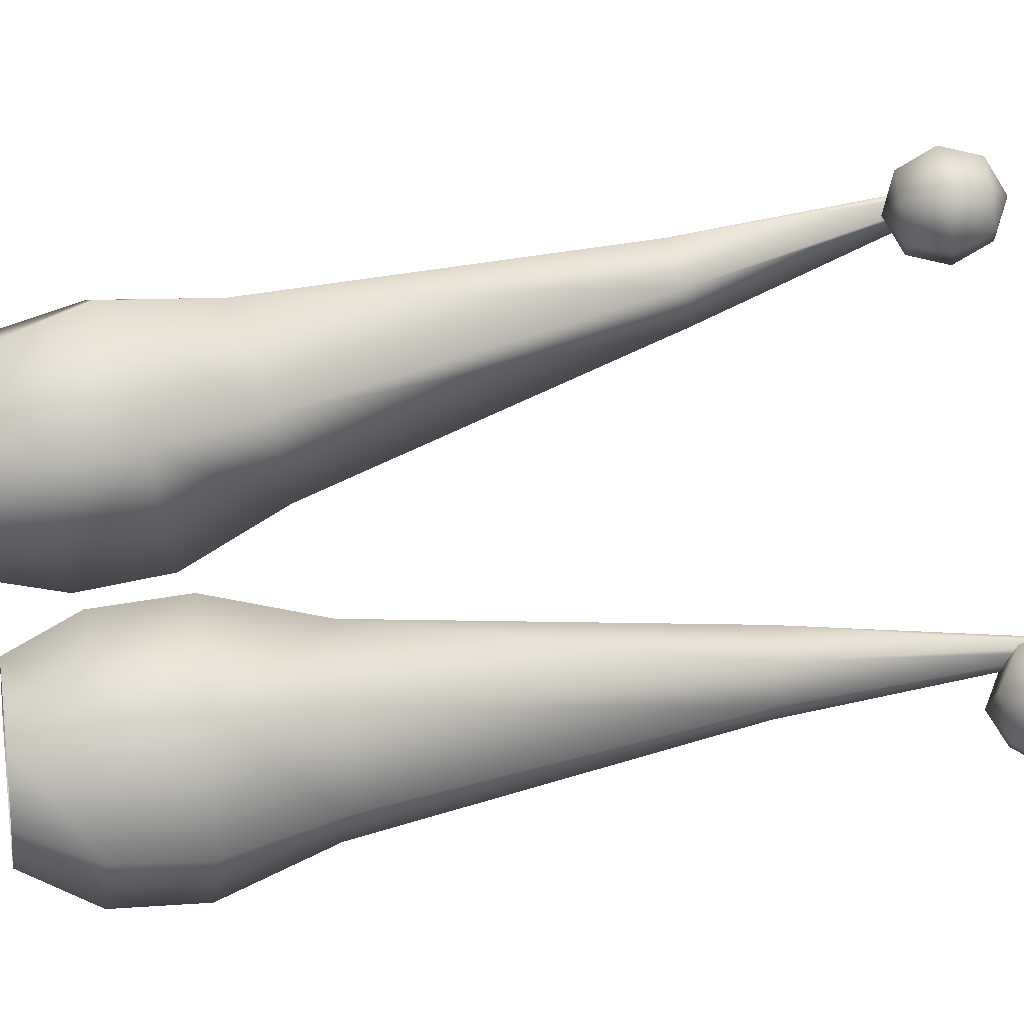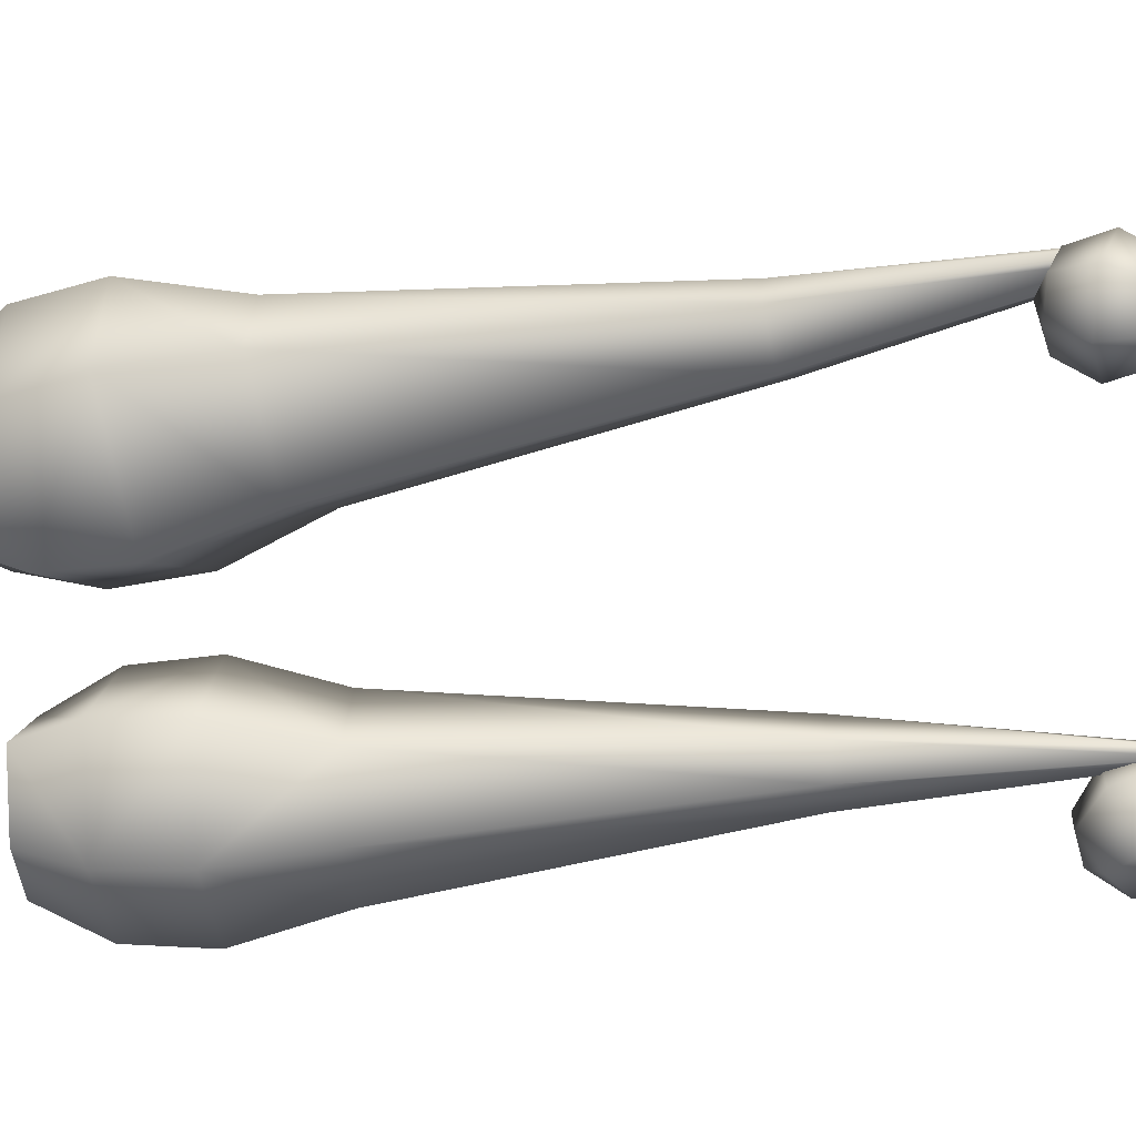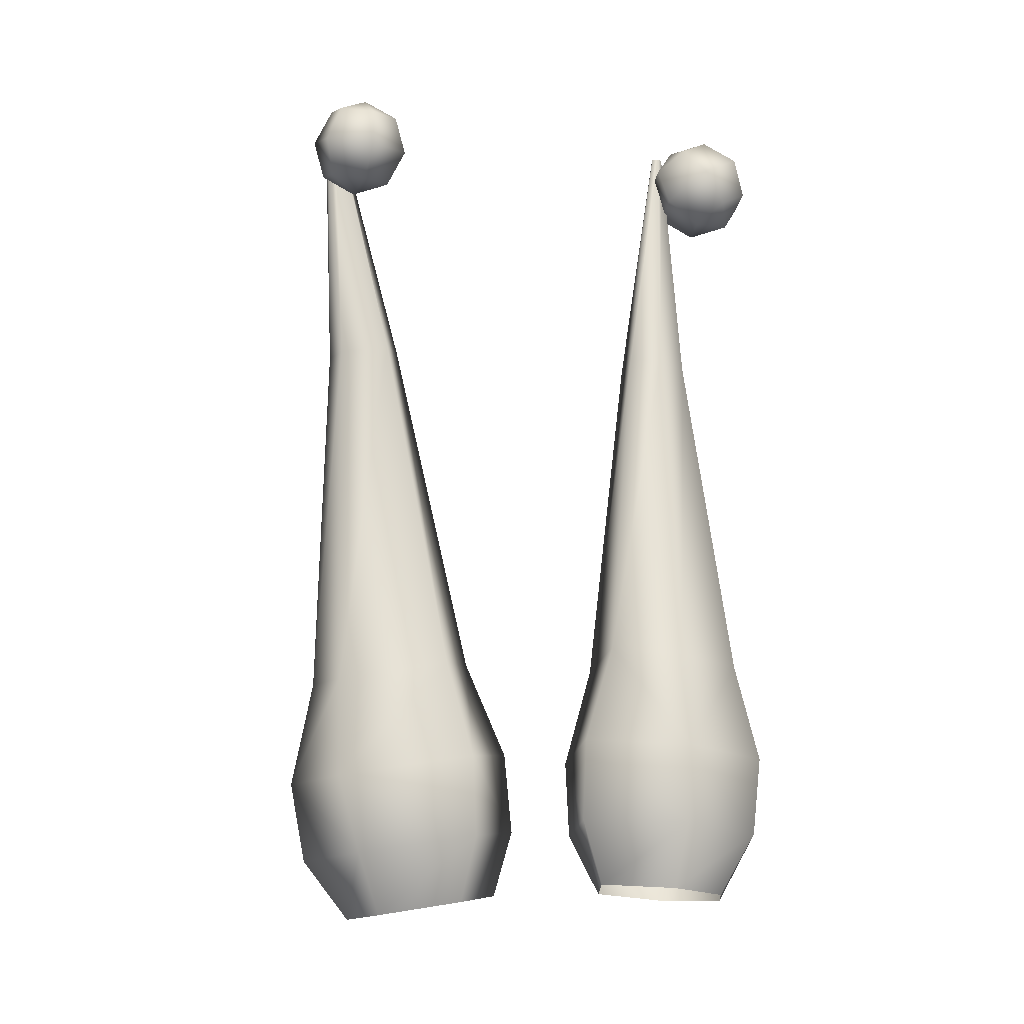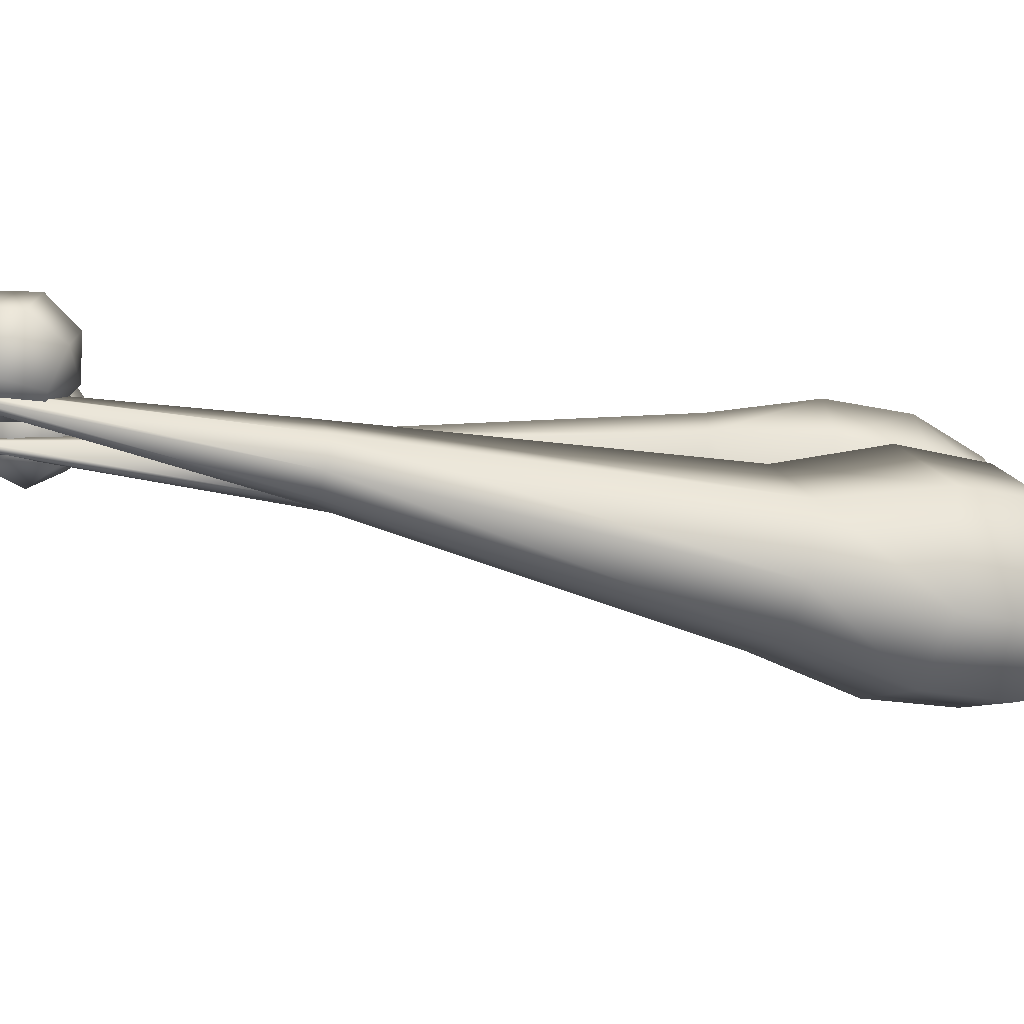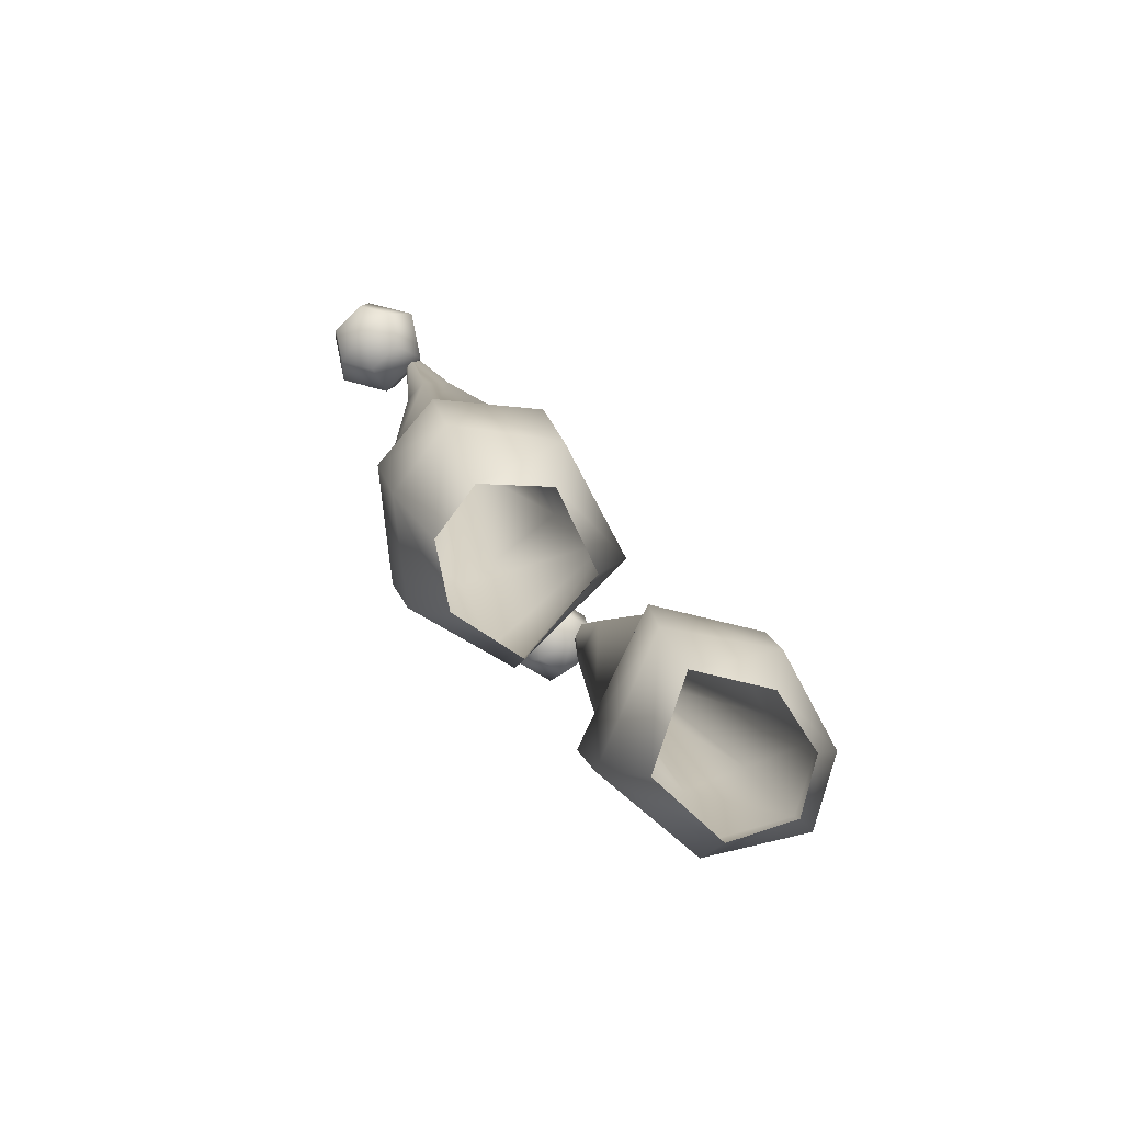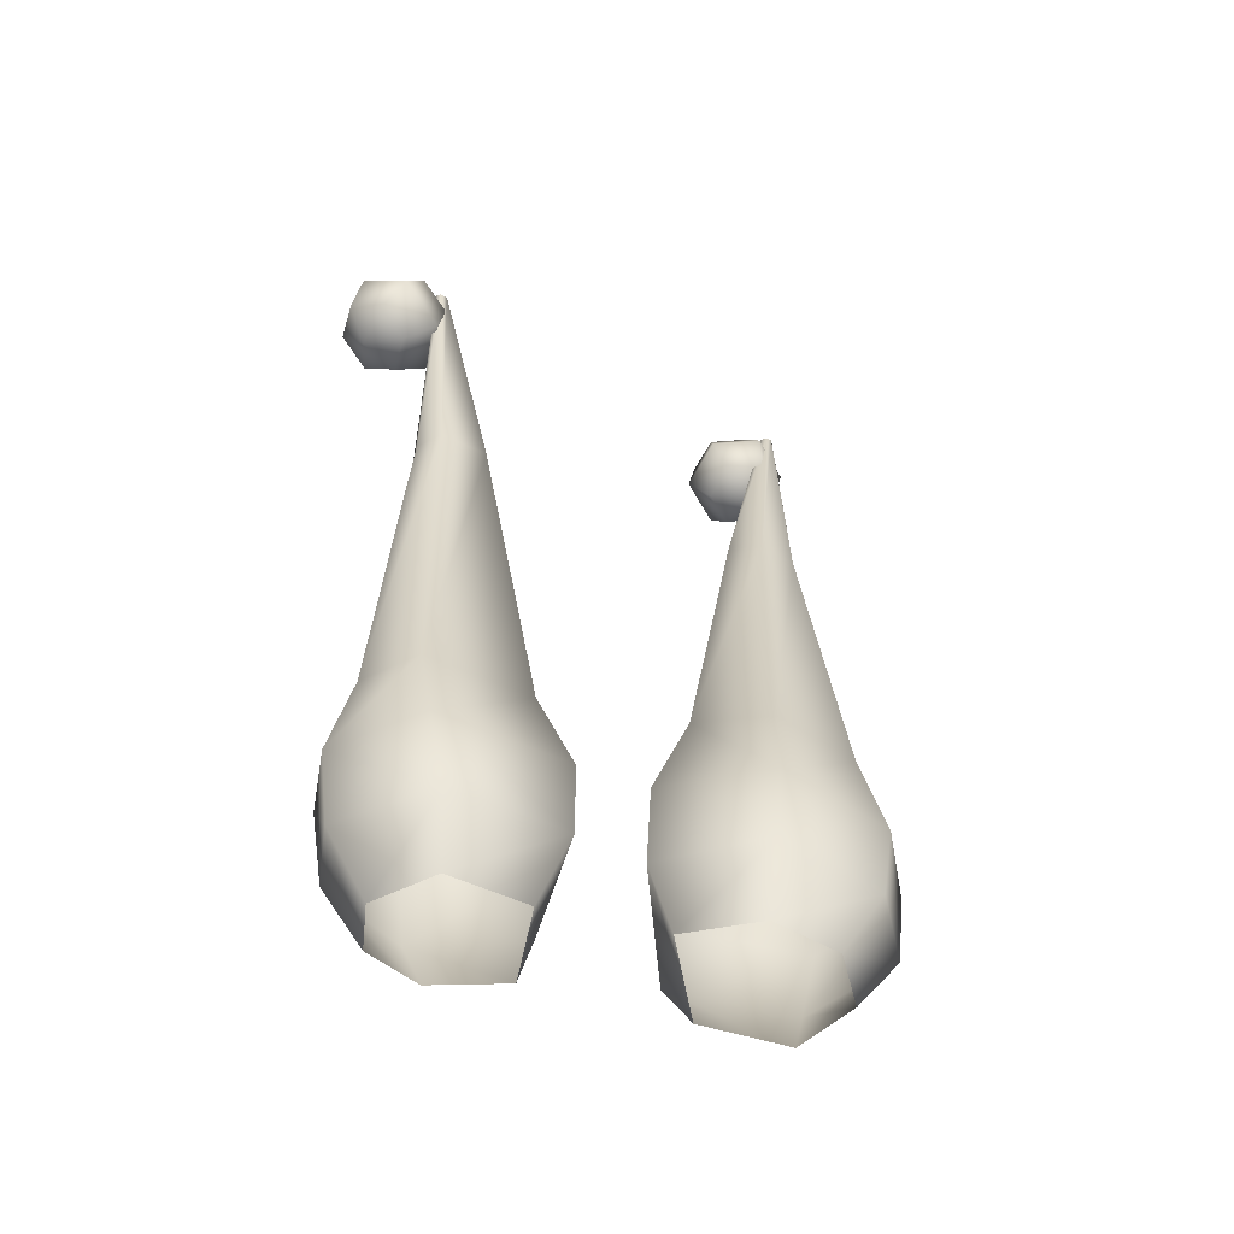
<metadata>
{"format":"obj","ext":"obj","renderer":"f3d","projection":"perspective","resolution":1024,"background":"white","views":[{"elev":-1.1,"azim":66.2,"up":"+Z"},{"elev":39.9,"azim":80.5,"up":"+Z"},{"elev":-29.7,"azim":59.0,"up":"+Y"},{"elev":73.4,"azim":-98.0,"up":"+Z"},{"elev":-64.7,"azim":-163.0,"up":"+Y"},{"elev":-35.2,"azim":-131.7,"up":"+Y"}]}
</metadata>
<code>
g PalmTreeTrunk8
v 4.242 12.1 46
v 4.931 12.49 45.61
v 4.587 12.06 45.52
v 4.403 12.55 46.27
v 4.782 12.58 44.84
v 4.531 12.1 45.02
v 4.319 12.71 44.53
v 4.179 12.2 44.77
v 3.64 12.83 44.91
v 3.716 12.29 44.98
v 4.613 13.16 46.37
v 5.104 13.09 45.68
v 4.936 13.2 44.85
v 4.452 13.33 44.55
v 3.78 13.44 44.88
v 4.804 13.95 46.22
v 5.103 13.89 45.71
v 5.281 16.64 45.94
v 5.145 16.66 46.16
v 5.224 16.67 45.67
v 4.967 13.98 45.08
v 5.064 16.71 45.58
v 4.612 14.07 44.89
v 4.864 16.74 45.66
v 4.158 14.14 45.07
v 5.493 18.73 46.03
v 5.462 18.73 46.07
v 5.427 18.75 45.99
v 5.458 18.74 45.97
v 5.491 18.73 45.99
v 3.716 12.29 44.98
v 3.484 12.79 45.83
v 3.63 12.27 45.63
v 3.64 12.83 44.91
v 4.403 12.55 46.27
v 4.242 12.1 46
v 3.78 13.44 44.88
v 3.608 13.39 45.93
v 4.613 13.16 46.37
v 4.804 13.95 46.22
v 4.023 14.11 45.93
v 5.145 16.66 46.16
v 4.806 16.73 46.04
v 4.158 14.14 45.07
v 4.864 16.74 45.66
v 5.462 18.73 46.07
v 5.421 18.74 46.05
v 5.427 18.75 45.99
v 5.656 18.34 45.28
v 5.265 18.5 45.53
v 5.399 18.23 45.39
v 5.63 18.66 45.37
v 5.278 18.23 45.86
v 5.408 18.04 45.63
v 5.353 18.7 45.77
v 5.611 18.82 45.65
v 5.362 18.52 46
v 5.408 18.04 45.63
v 5.656 18.13 46.04
v 5.675 17.97 45.75
v 5.278 18.23 45.86
v 5.629 18.44 46.13
v 5.362 18.52 46
v 5.675 18.06 45.44
v 5.675 18.06 45.44
v 5.399 18.23 45.39
v 5.675 18.06 45.44
v 5.656 18.34 45.28
v 5.933 18.08 45.64
v 5.675 18.06 45.44
v 5.924 18.27 45.4
v 5.675 18.06 45.44
v 5.656 18.34 45.28
v 5.675 18.06 45.44
v 5.675 17.97 45.75
v 6.021 18.29 45.88
v 5.933 18.08 45.64
v 5.656 18.13 46.04
v 6.008 18.55 45.54
v 5.924 18.27 45.4
v 5.887 18.56 46.02
v 5.629 18.44 46.13
v 5.878 18.75 45.78
v 5.924 18.27 45.4
v 5.63 18.66 45.37
v 5.656 18.34 45.28
v 6.008 18.55 45.54
v 5.611 18.82 45.65
v 5.878 18.75 45.78
v 5.611 18.73 45.97
v 5.887 18.56 46.02
v 5.611 18.73 45.97
v 5.629 18.44 46.13
v 5.611 18.73 45.97
v 5.362 18.52 46
v 5.611 18.73 45.97
v 5.353 18.7 45.77
v 5.611 18.73 45.97
v 5.611 18.82 45.65
v 5.611 18.73 45.97
v 3.26 12.21 46.44
v 2.655 12.79 46.79
v 2.745 12.22 46.77
v 3.41 12.75 46.36
v 2.489 12.58 47.55
v 2.599 12.1 47.24
v 2.796 12.37 48
v 2.826 11.94 47.59
v 3.578 12.23 47.88
v 3.341 11.83 47.57
v 3.502 13.39 46.49
v 2.764 13.4 46.94
v 2.593 13.18 47.77
v 2.925 12.96 48.21
v 3.676 12.8 48.14
v 3.574 14.12 46.92
v 3.084 14.08 47.26
v 4.065 16.54 48.21
v 4.284 16.55 48.05
v 4.009 16.47 48.48
v 2.963 13.92 47.89
v 4.123 16.4 48.62
v 3.217 13.77 48.19
v 4.336 16.35 48.61
v 3.7 13.64 48.18
v 4.712 18.44 48.98
v 4.755 18.43 48.96
v 4.755 18.41 49.05
v 4.72 18.41 49.05
v 4.697 18.43 49.02
v 3.341 11.83 47.57
v 4.085 12.36 47.09
v 3.682 11.94 47
v 3.578 12.23 47.88
v 3.41 12.75 46.36
v 3.26 12.21 46.44
v 3.676 12.8 48.14
v 4.253 12.96 47.23
v 3.502 13.39 46.49
v 3.574 14.12 46.92
v 4.17 13.77 47.43
v 4.284 16.55 48.05
v 4.542 16.41 48.28
v 3.7 13.64 48.18
v 4.336 16.35 48.61
v 4.755 18.43 48.96
v 4.785 18.42 49
v 4.755 18.41 49.05
v 4.735 17.89 48.53
v 4.614 18.25 48.79
v 4.574 17.94 48.76
v 4.841 18.17 48.47
v 4.733 18.12 49.16
v 4.659 17.85 49.02
v 4.857 18.43 48.85
v 5.017 18.38 48.61
v 4.941 18.34 49.1
v 4.659 17.85 49.02
v 5.08 17.91 49.19
v 4.903 17.7 49.05
v 4.733 18.12 49.16
v 5.186 18.19 49.13
v 4.941 18.34 49.1
v 4.761 17.69 48.77
v 4.761 17.69 48.77
v 4.574 17.94 48.76
v 4.761 17.69 48.77
v 4.735 17.89 48.53
v 5.064 17.65 48.82
v 4.761 17.69 48.77
v 4.98 17.74 48.56
v 4.761 17.69 48.77
v 4.735 17.89 48.53
v 4.761 17.69 48.77
v 4.903 17.7 49.05
v 5.306 17.83 48.87
v 5.064 17.65 48.82
v 5.08 17.91 49.19
v 5.187 17.96 48.5
v 4.98 17.74 48.56
v 5.346 18.14 48.9
v 5.186 18.19 49.13
v 5.262 18.23 48.64
v 4.98 17.74 48.56
v 4.841 18.17 48.47
v 4.735 17.89 48.53
v 5.187 17.96 48.5
v 5.017 18.38 48.61
v 5.262 18.23 48.64
v 5.16 18.39 48.89
v 5.346 18.14 48.9
v 5.16 18.39 48.89
v 5.186 18.19 49.13
v 5.16 18.39 48.89
v 4.941 18.34 49.1
v 5.16 18.39 48.89
v 4.857 18.43 48.85
v 5.16 18.39 48.89
v 5.017 18.38 48.61
v 5.16 18.39 48.89
g PalmTreeTrunk8_0
f -198 -199 -200
f -199 -197 -200
f -196 -199 -198
f -195 -196 -198
f -194 -196 -195
f -193 -194 -195
f -192 -194 -193
f -191 -192 -193
f -190 -197 -199
f -189 -190 -199
f -189 -199 -196
f -188 -189 -196
f -188 -196 -194
f -187 -188 -194
f -187 -194 -192
f -186 -187 -192
f -185 -190 -189
f -184 -185 -189
f -184 -183 -185
f -183 -182 -185
f -181 -183 -184
f -180 -181 -184
f -188 -180 -189
f -180 -184 -189
f -179 -181 -180
f -178 -179 -180
f -187 -178 -188
f -178 -180 -188
f -177 -179 -178
f -176 -177 -178
f -186 -176 -187
f -176 -178 -187
f -183 -175 -182
f -175 -174 -182
f -177 -173 -179
f -173 -172 -179
f -179 -172 -181
f -172 -171 -181
f -181 -171 -183
f -171 -175 -183
f -168 -169 -170
f -169 -167 -170
f -166 -169 -168
f -165 -166 -168
f -164 -167 -169
f -163 -164 -169
f -163 -169 -166
f -162 -163 -166
f -162 -161 -163
f -161 -160 -163
f -163 -160 -164
f -161 -159 -160
f -159 -158 -160
f -160 -158 -157
f -160 -157 -164
f -158 -156 -157
f -159 -155 -158
f -155 -154 -158
f -158 -154 -156
f -154 -153 -156
f -150 -151 -152
f -151 -149 -152
f -148 -151 -150
f -147 -148 -150
f -151 -146 -149
f -146 -145 -149
f -148 -144 -151
f -144 -146 -151
f -141 -142 -143
f -142 -140 -143
f -142 -139 -140
f -139 -138 -140
f -143 -137 -141
f -135 -136 -143
f -133 -134 -135
f -141 -131 -132
f -132 -129 -130
f -130 -127 -128
f -124 -125 -126
f -125 -123 -126
f -122 -125 -124
f -121 -122 -124
f -125 -120 -123
f -120 -119 -123
f -122 -118 -125
f -118 -120 -125
f -115 -116 -117
f -116 -114 -117
f -116 -113 -114
f -113 -112 -114
f -113 -111 -112
f -112 -109 -110
f -110 -107 -108
f -108 -105 -106
f -106 -103 -104
f -104 -101 -102
f -98 -99 -100
f -99 -97 -100
f -96 -99 -98
f -95 -96 -98
f -94 -96 -95
f -93 -94 -95
f -92 -94 -93
f -91 -92 -93
f -90 -97 -99
f -89 -90 -99
f -89 -99 -96
f -88 -89 -96
f -88 -96 -94
f -87 -88 -94
f -87 -94 -92
f -86 -87 -92
f -85 -90 -89
f -84 -85 -89
f -84 -83 -85
f -83 -82 -85
f -81 -83 -84
f -80 -81 -84
f -88 -80 -89
f -80 -84 -89
f -79 -81 -80
f -78 -79 -80
f -87 -78 -88
f -78 -80 -88
f -77 -79 -78
f -76 -77 -78
f -86 -76 -87
f -76 -78 -87
f -83 -75 -82
f -75 -74 -82
f -77 -73 -79
f -73 -72 -79
f -79 -72 -81
f -72 -71 -81
f -81 -71 -83
f -71 -75 -83
f -68 -69 -70
f -69 -67 -70
f -66 -69 -68
f -65 -66 -68
f -64 -67 -69
f -63 -64 -69
f -63 -69 -66
f -62 -63 -66
f -62 -61 -63
f -61 -60 -63
f -63 -60 -64
f -61 -59 -60
f -59 -58 -60
f -60 -58 -57
f -60 -57 -64
f -58 -56 -57
f -59 -55 -58
f -55 -54 -58
f -58 -54 -56
f -54 -53 -56
f -50 -51 -52
f -51 -49 -52
f -48 -51 -50
f -47 -48 -50
f -51 -46 -49
f -46 -45 -49
f -48 -44 -51
f -44 -46 -51
f -41 -42 -43
f -42 -40 -43
f -42 -39 -40
f -39 -38 -40
f -43 -37 -41
f -35 -36 -43
f -33 -34 -35
f -41 -31 -32
f -32 -29 -30
f -30 -27 -28
f -24 -25 -26
f -25 -23 -26
f -22 -25 -24
f -21 -22 -24
f -25 -20 -23
f -20 -19 -23
f -22 -18 -25
f -18 -20 -25
f -15 -16 -17
f -16 -14 -17
f -16 -13 -14
f -13 -12 -14
f -13 -11 -12
f -12 -9 -10
f -10 -7 -8
f -8 -5 -6
f -6 -3 -4
f -4 -1 -2

</code>
